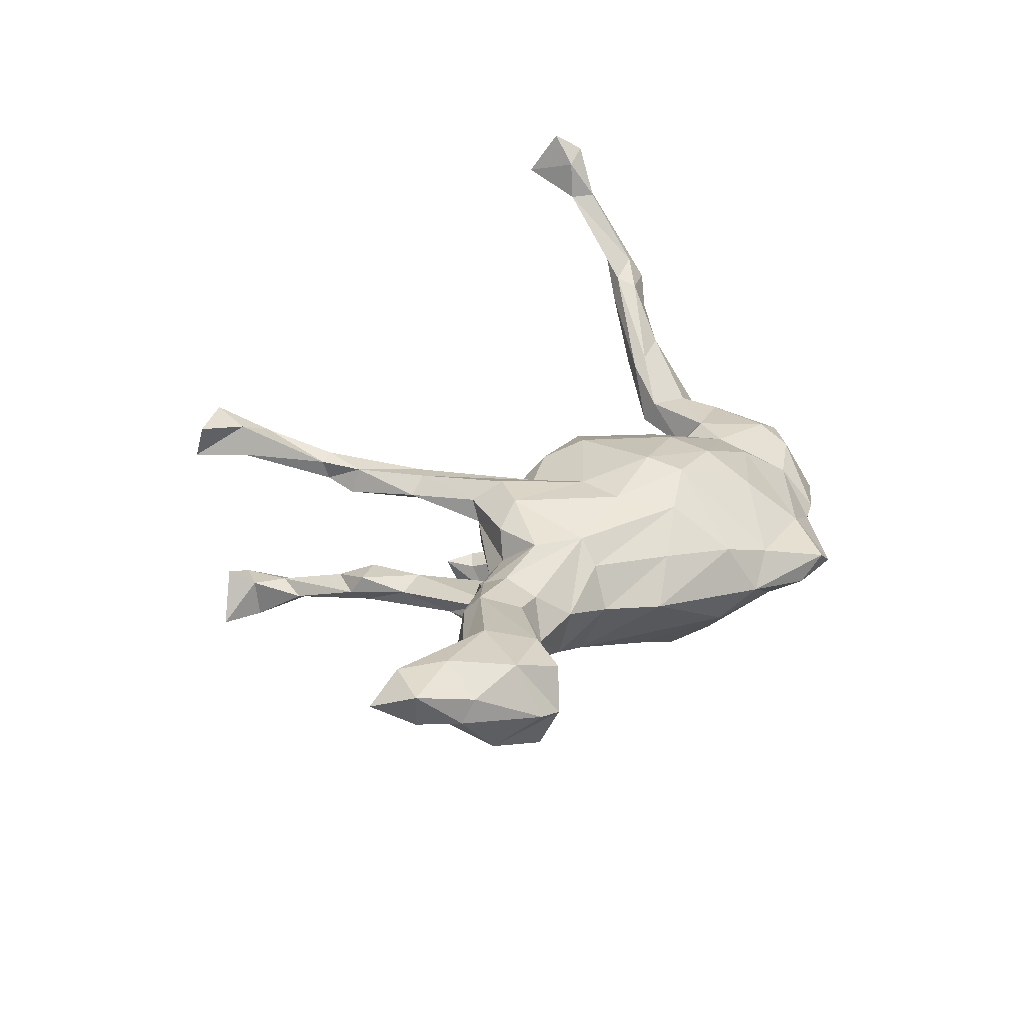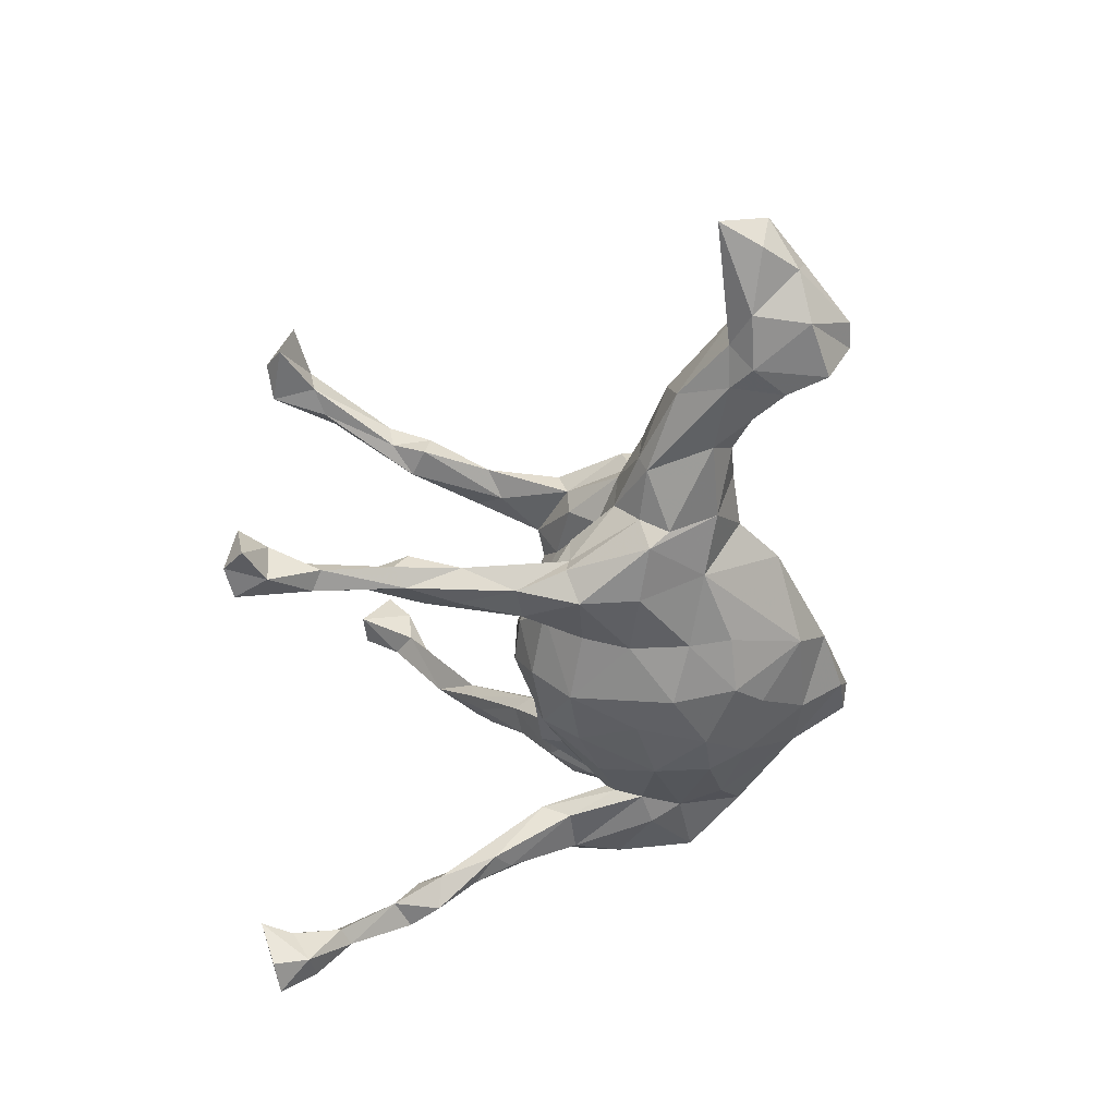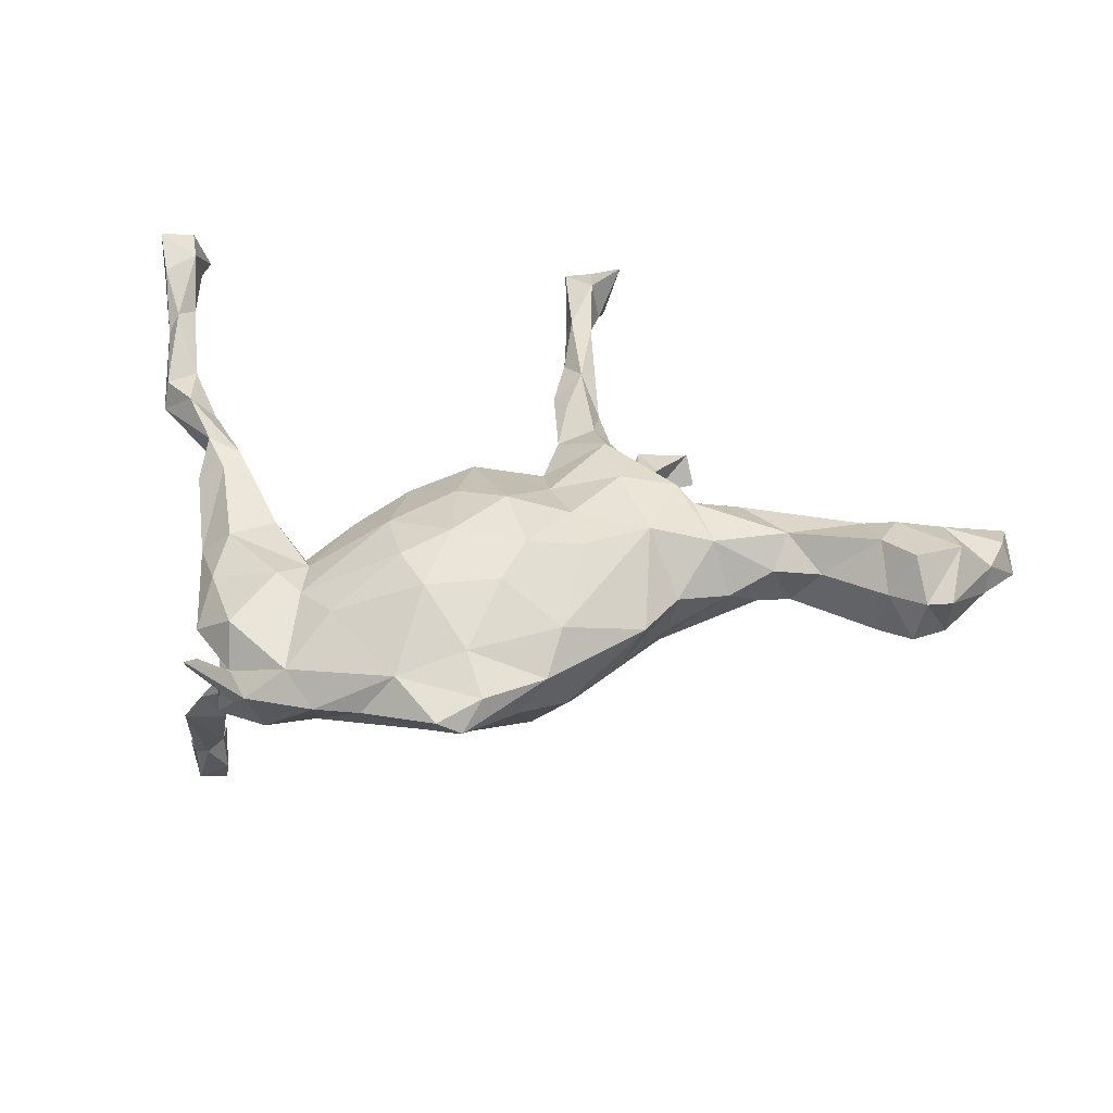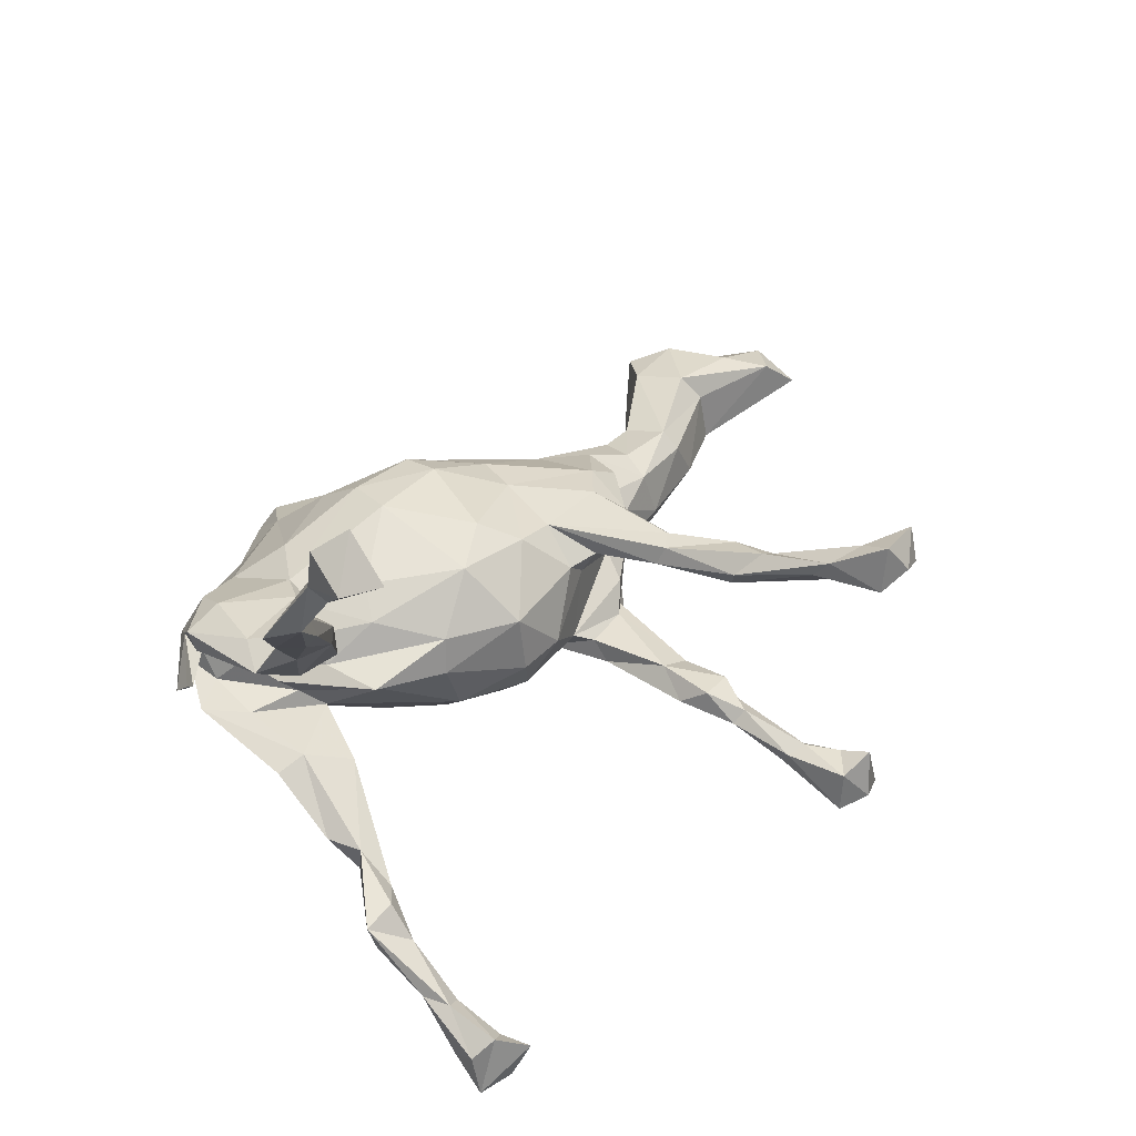
<metadata>
{"format":"obj","ext":"obj","renderer":"f3d","projection":"perspective","resolution":1024,"background":"white","views":[{"elev":25.2,"azim":-67.5,"up":"+Z"},{"elev":-45.9,"azim":-103.7,"up":"+Z"},{"elev":-58.8,"azim":-173.3,"up":"+Y"},{"elev":35.2,"azim":129.5,"up":"+Z"}]}
</metadata>
<code>
v 0.5986 0.2899 0.5867
v 0.6394 0.2507 0.5528
v 0.5817 0.2489 0.5329
v 0.591 0.3442 0.5082
v 0.6601 0.3224 0.517
v 0.6314 0.232 0.4795
v 0.5767 0.2436 0.4642
v 0.6242 0.2636 0.4632
v 0.6022 0.2073 0.4662
v 0.5977 0.1756 0.3545
v 0.5769 0.113 0.3428
v 0.5288 0.1207 0.3151
v 0.5992 0.09131 0.3026
v 0.5259 0.08163 0.3042
v 0.5227 0.103 0.2483
v -0.2993 0.6576 0.1941
v 0.5165 0.1235 0.2746
v -0.2658 0.6358 0.2434
v 0.4078 0.01474 0.1951
v -0.3547 0.6233 0.2347
v 0.3935 0.0306 0.1795
v 0.5574 0.06987 0.2508
v -0.2791 0.5793 0.2177
v 0.01683 0.001994 0.1674
v -0.04531 -0.1509 0.1826
v -0.2901 0.572 0.1654
v 0.4788 0.01594 0.2077
v 0.08485 -0.1523 0.1723
v 0.4066 -0.07189 0.1185
v -0.05111 -0.2203 0.1714
v 0.4228 0.05483 0.1724
v -0.2287 0.5509 0.1958
v -0.1266 -0.05268 0.149
v -0.2235 0.5239 0.1638
v 0.0642 -0.2337 0.1651
v -0.2551 0.6358 0.1619
v -0.1571 -0.1317 0.145
v 0.212 -0.07436 0.1144
v 0.3448 -0.0302 0.123
v -0.2543 0.032 0.1497
v 0.06384 -0.3177 0.1125
v 0.4763 0.02848 0.1605
v 0.09635 0.04383 0.1362
v -0.1826 0.3944 0.1274
v -0.2192 0.4257 0.1654
v -0.2517 0.545 0.1497
v -0.1971 0.08111 0.1557
v 0.2716 -0.1954 0.1005
v -0.1973 0.2434 0.1396
v -0.2008 0.3794 0.09525
v -0.1045 0.05582 0.1241
v -0.2362 0.4222 0.1214
v -0.1248 -0.232 0.1281
v -0.164 0.2639 0.1354
v -0.2432 0.4307 0.155
v -0.2376 0.3575 0.1495
v 0.2109 -0.2666 0.1083
v -0.3481 0.6418 0.1769
v -0.3391 -0.0423 0.1113
v -0.02621 0.06481 0.139
v -0.1543 0.2546 0.1035
v 0.3091 -0.142 0.1111
v -0.2281 0.2517 0.1111
v 0.4319 -0.1335 0.09889
v -0.3135 0.03611 0.1175
v -0.2288 0.127 0.1235
v -0.121 -0.3382 0.05952
v -0.2473 0.3688 0.1057
v -0.2742 -0.1074 0.1079
v -0.2346 0.1131 0.08437
v -0.7792 -0.06613 0.1054
v 0.3893 -0.2462 0.09479
v -0.1315 0.1403 0.08699
v -0.6635 -0.08204 0.1073
v 0.3521 -0.007561 0.08174
v 0.2804 -0.3264 0.05135
v -0.8192 0.005574 0.09473
v -0.08969 0.1194 0.07
v 0.286 -0.1222 0.08681
v -0.1871 0.2182 0.09038
v 0.4734 -0.07399 0.08129
v -0.7441 -0.1729 0.1021
v 0.4513 -0.2582 0.06457
v -0.3325 0.02345 0.06542
v 0.4313 -0.09536 0.04579
v 0.369 -0.3055 0.06926
v -0.4116 0.02701 0.0556
v -0.1343 0.1079 0.03562
v -0.6348 -0.1652 0.09378
v -0.4984 -0.0822 0.06973
v 0.4306 -0.01738 0.07846
v 0.313 -0.09827 0.05686
v -0.4211 -0.02009 0.07922
v -0.8145 -0.1302 0.06531
v -0.5178 -0.01155 0.08594
v -0.6856 -0.2232 0.08042
v -0.7527 -0.2214 0.02001
v 0.4419 -0.25 0.02438
v -0.4422 -0.08491 0.06435
v 0.2462 -0.03106 0.07435
v -0.8745 -0.05324 0.08314
v -0.2308 0.1093 0.03735
v 0.173 0.06574 0.04305
v -0.7102 -0.2346 0.00954
v -0.526 0.01604 0.05649
v -0.2026 -0.2471 0.06562
v -0.6835 -0.05046 0.06712
v 0.09728 -0.4052 0.03872
v 0.03243 -0.4762 0.003784
v -0.4307 0.04056 -0.02231
v -0.8734 0.0305 0.04816
v 0.27 -0.3901 -0.009663
v -0.2916 -0.1407 0.06639
v -0.3133 -0.1693 -0.005844
v 0.06239 0.1328 0.04841
v 0.1953 -0.4024 -0.00257
v 0.4084 -0.3159 0.01096
v 0.3202 -0.06883 0.01092
v 0.3063 0.02943 -0.001194
v -0.05184 -0.3886 0.03497
v 0.4961 -0.2197 -0.004562
v -0.3976 -0.1342 0.0183
v -0.6906 -0.03806 -0.01564
v -0.8595 -0.04494 0.02394
v -0.2585 -0.2544 -0.009409
v -0.1011 -0.3887 -0.02289
v -0.4741 -0.1084 -0.003868
v -0.3337 0.04965 0.03269
v -0.6517 -0.2031 0.003919
v 0.3743 -0.1295 -0.0212
v -0.8298 -0.1136 0.02532
v 0.4017 -0.2834 -0.01272
v -0.1318 -0.3304 -0.07834
v 0.2642 -0.001298 -0.03936
v 0.4717 -0.2336 -0.02501
v 0.4886 -0.2565 -0.03535
v -0.2556 0.06623 -0.004873
v -0.7786 -0.1456 -0.03847
v 0.4056 -0.2494 -0.0562
v -0.5699 0.01402 -0.01205
v 0.3813 -0.2057 -0.009138
v 0.3811 -0.3576 -0.02122
v 0.3402 -0.1206 -0.05611
v -0.2402 0.1093 -0.04281
v 0.05375 0.1384 -0.05131
v -0.3251 0.05496 -0.03125
v 0.06979 -0.4801 -0.02231
v 0.1822 0.07349 -0.01823
v -0.6811 -0.07863 -0.05706
v 0.309 -0.3501 -0.06385
v -0.003639 -0.45 -0.03919
v 0.1414 0.06496 -0.108
v -0.09656 0.1207 -0.07853
v -0.5515 -0.1273 -0.000118
v -0.6293 -0.05529 -0.04641
v -0.5038 -0.06548 -0.04893
v -0.7611 -0.05455 -0.02365
v 0.4037 -0.3155 -0.04753
v -0.4322 0.02786 -0.0524
v 0.42 -0.155 -0.07219
v -0.6507 -0.1419 -0.06435
v -0.7007 -0.1971 -0.06231
v -0.3457 0.01804 -0.07716
v -0.2387 0.1113 -0.09239
v -0.02176 0.1469 -0.03366
v 0.2837 -0.227 -0.1269
v 0.3962 -0.2789 -0.1191
v 0.01663 -0.3812 -0.08569
v 0.2308 -0.2902 -0.1251
v 0.3043 -0.09223 -0.09278
v 0.4361 -0.1526 -0.1286
v 0.1319 -0.3997 -0.06289
v 0.462 -0.2303 -0.07819
v -0.2079 0.1335 -0.08862
v -0.3538 -0.03057 -0.1034
v -0.15 0.2791 -0.09905
v -0.04413 -0.2837 -0.1497
v 0.02036 0.1139 -0.112
v 0.2886 -0.1071 -0.1133
v 0.3242 -0.1844 -0.1429
v -0.2019 0.2874 -0.1143
v -0.1963 0.3781 -0.1024
v 0.4694 -0.04539 -0.1147
v -0.3813 -0.1067 -0.07233
v -0.1386 0.3814 -0.1013
v -0.1286 0.1413 -0.09677
v -0.2452 0.1184 -0.1219
v -0.08559 -0.2212 -0.1771
v 0.3525 0.016 -0.126
v 0.4242 -0.02919 -0.09412
v -0.1695 -0.1905 -0.1419
v 0.2052 -0.05491 -0.1432
v 0.2767 -0.1531 -0.1292
v -0.3291 -0.003086 -0.1257
v -0.1635 0.4437 -0.1226
v -0.1992 0.4025 -0.1376
v -0.2797 -0.1119 -0.1127
v -0.132 0.1668 -0.1333
v 0.07759 -0.2909 -0.1579
v -0.218 0.6639 -0.1339
v 0.4137 -0.06184 -0.1531
v -0.1068 0.05599 -0.1347
v -0.1603 0.653 -0.1559
v -0.1796 0.56 -0.1475
v -0.1491 0.282 -0.1447
v -0.1763 0.3751 -0.158
v -0.1952 0.1918 -0.1402
v -0.1243 0.3353 -0.1338
v -0.1561 -0.1188 -0.1606
v 0.3391 -0.0332 -0.1484
v -0.2108 0.6114 -0.153
v -0.2372 -0.009286 -0.1568
v -0.1201 -0.02352 -0.1541
v -0.2162 0.08875 -0.1672
v 0.1146 0.0068 -0.1605
v 0.4259 0.05715 -0.2136
v -0.197 0.5201 -0.171
v 0.1376 -0.1373 -0.1892
v -0.1445 0.4351 -0.1449
v -0.1509 0.5459 -0.1605
v 0.4738 0.06619 -0.1923
v 0.005868 0.04948 -0.1707
v 0.1144 -0.2325 -0.1837
v 0.03026 -0.2004 -0.1996
v 0.02868 -0.07514 -0.1978
v -0.1636 0.5269 -0.1889
v -0.05555 -0.1172 -0.202
v 0.4553 0.123 -0.198
v 0.4481 0.1824 -0.2464
v 0.4004 0.09254 -0.2205
v 0.4842 0.2155 -0.2391
v 0.4526 0.1156 -0.242
v 0.5402 0.2136 -0.257
v -0.1567 0.6514 -0.2257
v -0.2596 0.655 -0.227
v -0.2055 0.6056 -0.2219
v 0.484 0.1766 -0.2904
v -0.2037 0.6775 -0.2126
v 0.4821 0.2589 -0.2958
v 0.5261 0.2199 -0.3044
v 0.4817 0.3522 -0.3711
v 0.5116 0.3627 -0.355
v 0.5068 0.3284 -0.3801
v 0.5384 0.4313 -0.4107
v 0.503 0.45 -0.3824
v 0.5274 0.3185 -0.3501
v 0.5238 0.3832 -0.4424
v 0.475 0.4369 -0.3998
v 0.4668 0.4951 -0.3946
v 0.5321 0.4427 -0.4855
v 0.4805 0.4657 -0.4672
v 0.472 0.4059 -0.4532
f 149 161 162
f 104 138 162
f 104 96 82
f 104 82 97
f 82 94 97
f 150 112 172
f 116 147 172
f 112 116 172
f 67 125 126
f 126 125 133
f 129 104 162
f 161 129 162
f 104 97 138
f 97 94 131
f 97 131 138
f 151 168 172
f 169 172 199
f 199 172 168
f 168 126 133
f 168 133 177
f 177 133 188
f 108 109 147
f 108 147 116
f 108 120 109
f 147 151 172
f 147 109 151
f 120 67 126
f 109 120 126
f 109 126 151
f 151 126 168
f 245 244 250
f 234 236 238
f 236 235 238
f 238 203 234
f 211 200 235
f 200 238 235
f 236 211 235
f 203 220 234
f 204 203 211
f 203 200 211
f 200 203 238
f 16 36 58
f 26 58 36
f 58 20 16
f 16 18 36
f 20 18 16
f 99 90 127
f 69 99 122
f 69 122 113
f 98 117 132
f 83 117 98
f 83 86 117
f 71 74 77
f 37 69 53
f 30 37 53
f 48 35 57
f 28 35 48
f 72 48 76
f 48 57 76
f 62 48 72
f 72 86 83
f 86 72 76
f 30 25 37
f 35 25 30
f 28 25 35
f 197 194 212
f 197 212 209
f 212 213 209
f 209 213 227
f 225 224 227
f 193 166 218
f 192 193 218
f 156 159 175
f 184 156 175
f 159 163 175
f 184 194 197
f 184 175 194
f 166 193 180
f 99 93 90
f 141 98 132
f 225 215 218
f 171 173 167
f 155 140 159
f 225 218 224
f 113 53 69
f 95 74 89
f 155 159 156
f 167 166 180
f 167 180 171
f 166 169 223
f 155 156 161
f 149 155 161
f 166 223 218
f 218 223 224
f 224 188 227
f 191 209 188
f 188 209 227
f 191 197 209
f 76 57 108
f 35 41 57
f 57 41 108
f 35 30 41
f 30 53 67
f 67 53 106
f 106 53 113
f 74 82 89
f 74 71 82
f 86 76 112
f 117 86 142
f 142 86 112
f 106 113 114
f 106 114 125
f 89 129 154
f 94 71 101
f 82 71 94
f 94 101 131
f 101 124 131
f 136 117 142
f 136 142 158
f 140 110 159
f 105 110 140
f 143 139 160
f 141 139 143
f 130 141 143
f 160 139 173
f 101 77 111
f 93 95 90
f 59 87 93
f 69 93 99
f 118 141 130
f 92 141 118
f 92 98 141
f 81 83 98
f 59 93 69
f 40 59 69
f 37 40 69
f 37 33 40
f 28 48 38
f 62 79 48
f 64 62 72
f 81 64 83
f 64 72 83
f 80 73 70
f 73 78 88
f 102 73 88
f 78 115 165
f 103 148 115
f 66 63 70
f 70 63 80
f 49 51 54
f 49 47 51
f 47 49 66
f 51 73 61
f 54 51 61
f 60 115 78
f 60 43 115
f 115 43 103
f 75 31 91
f 21 31 75
f 31 42 91
f 21 17 31
f 15 42 31
f 12 17 21
f 19 12 21
f 22 27 42
f 15 22 42
f 27 14 19
f 22 14 27
f 198 207 205
f 207 181 206
f 208 198 205
f 189 228 229
f 228 221 232
f 164 181 207
f 164 174 181
f 14 12 19
f 232 230 237
f 207 206 205
f 92 39 75
f 39 21 75
f 19 21 39
f 29 19 39
f 140 107 105
f 77 74 107
f 77 101 71
f 90 154 127
f 95 89 90
f 90 89 154
f 107 74 95
f 95 105 107
f 77 107 123
f 77 123 111
f 124 101 111
f 121 117 136
f 117 121 135
f 117 135 132
f 132 135 158
f 158 135 136
f 158 139 132
f 139 158 173
f 141 132 139
f 113 122 114
f 114 122 184
f 114 184 197
f 122 99 127
f 122 127 184
f 127 154 156
f 184 127 156
f 123 107 140
f 140 155 123
f 149 123 155
f 157 123 149
f 124 111 157
f 111 123 157
f 158 167 173
f 91 42 81
f 27 81 42
f 27 19 29
f 27 29 81
f 210 189 230
f 216 230 232
f 221 216 232
f 230 189 229
f 189 190 228
f 183 216 221
f 190 221 228
f 221 190 183
f 187 164 207
f 174 153 186
f 165 178 153
f 145 152 178
f 165 145 178
f 88 165 153
f 88 78 165
f 165 115 145
f 145 148 152
f 115 148 145
f 119 134 148
f 148 103 119
f 176 186 198
f 44 61 50
f 54 61 44
f 17 10 15
f 12 10 17
f 7 10 12
f 11 7 12
f 9 11 13
f 10 6 13
f 6 9 13
f 9 7 11
f 239 241 243
f 239 242 241
f 240 239 243
f 233 246 242
f 246 240 243
f 233 240 246
f 239 233 242
f 231 233 239
f 196 217 206
f 219 208 206
f 182 195 196
f 185 208 219
f 195 185 219
f 182 185 195
f 68 52 50
f 56 52 68
f 56 55 52
f 45 54 44
f 56 45 55
f 7 8 10
f 8 6 10
f 9 3 7
f 152 170 192
f 152 134 170
f 216 183 201
f 222 178 152
f 153 178 222
f 198 186 202
f 144 153 174
f 216 210 230
f 207 198 214
f 39 62 29
f 146 144 164
f 152 192 215
f 202 153 222
f 144 174 164
f 163 146 164
f 163 164 187
f 201 210 216
f 152 215 222
f 198 202 214
f 202 213 214
f 187 207 214
f 24 28 43
f 29 64 81
f 29 62 64
f 62 39 92
f 38 48 79
f 38 79 100
f 43 28 38
f 33 24 60
f 40 33 47
f 59 40 65
f 59 65 84
f 85 81 98
f 98 92 85
f 79 62 92
f 100 79 92
f 100 92 118
f 87 59 84
f 87 84 128
f 146 137 144
f 137 153 144
f 88 153 137
f 119 130 134
f 119 118 130
f 128 102 137
f 128 70 102
f 84 70 128
f 137 102 88
f 73 51 78
f 103 118 119
f 103 100 118
f 75 91 92
f 91 85 92
f 81 85 91
f 65 70 84
f 65 66 70
f 40 66 65
f 40 47 66
f 47 33 51
f 51 60 78
f 33 60 51
f 60 24 43
f 43 100 103
f 43 38 100
f 148 134 152
f 70 73 102
f 174 186 176
f 176 198 208
f 66 49 63
f 49 56 63
f 61 73 80
f 17 15 31
f 13 14 22
f 13 11 14
f 10 13 22
f 11 12 14
f 237 229 239
f 237 239 240
f 229 231 239
f 230 229 237
f 233 237 240
f 237 233 232
f 233 228 232
f 231 228 233
f 208 205 206
f 228 231 229
f 181 196 206
f 181 182 196
f 185 176 208
f 176 182 181
f 182 176 185
f 68 50 80
f 63 68 80
f 63 56 68
f 50 61 80
f 54 56 49
f 15 10 22
f 45 56 54
f 37 25 33
f 25 24 33
f 25 28 24
f 212 194 214
f 212 214 213
f 36 18 32
f 245 249 248
f 249 245 250
f 249 250 251
f 18 20 23
f 18 23 32
f 23 20 58
f 32 34 36
f 36 34 46
f 46 26 36
f 23 58 26
f 203 204 220
f 204 211 217
f 217 211 236
f 220 226 234
f 226 217 236
f 226 236 234
f 242 244 245
f 245 248 241
f 241 248 252
f 244 247 250
f 248 249 252
f 247 252 250
f 252 251 250
f 1 2 5
f 213 222 227
f 213 202 222
f 227 222 225
f 222 215 225
f 192 218 215
f 193 210 201
f 180 193 201
f 175 163 194
f 194 187 214
f 194 163 187
f 179 193 192
f 170 179 192
f 179 210 193
f 179 189 210
f 179 170 189
f 170 160 190
f 170 143 160
f 171 180 201
f 183 171 201
f 183 173 171
f 160 173 190
f 110 87 128
f 159 146 163
f 110 146 159
f 110 128 146
f 128 137 146
f 134 143 170
f 130 143 134
f 136 135 121
f 105 87 110
f 95 87 105
f 95 93 87
f 170 190 189
f 190 173 183
f 129 96 104
f 89 96 129
f 89 82 96
f 67 106 125
f 108 41 120
f 76 108 116
f 112 76 116
f 41 30 120
f 30 67 120
f 224 177 188
f 199 177 224
f 169 199 223
f 138 149 162
f 133 197 191
f 133 125 197
f 133 191 188
f 168 177 199
f 150 169 166
f 150 172 169
f 150 166 167
f 138 131 157
f 157 149 138
f 154 161 156
f 154 129 161
f 125 114 197
f 158 142 150
f 142 112 150
f 167 158 150
f 223 199 224
f 131 124 157
f 6 2 9
f 2 3 9
f 242 245 241
f 3 1 4
f 4 1 5
f 5 2 6
f 5 6 8
f 7 4 8
f 8 4 5
f 3 4 7
f 32 55 45
f 23 26 55
f 55 32 23
f 34 32 44
f 32 45 44
f 34 44 50
f 46 34 50
f 46 50 52
f 55 26 52
f 52 26 46
f 220 195 219
f 219 206 226
f 206 217 226
f 220 219 226
f 196 195 204
f 204 195 220
f 204 217 196
f 242 246 244
f 246 243 247
f 244 246 247
f 243 241 252
f 247 243 252
f 1 3 2
f 153 202 186
f 174 176 181
f 252 249 251

</code>
